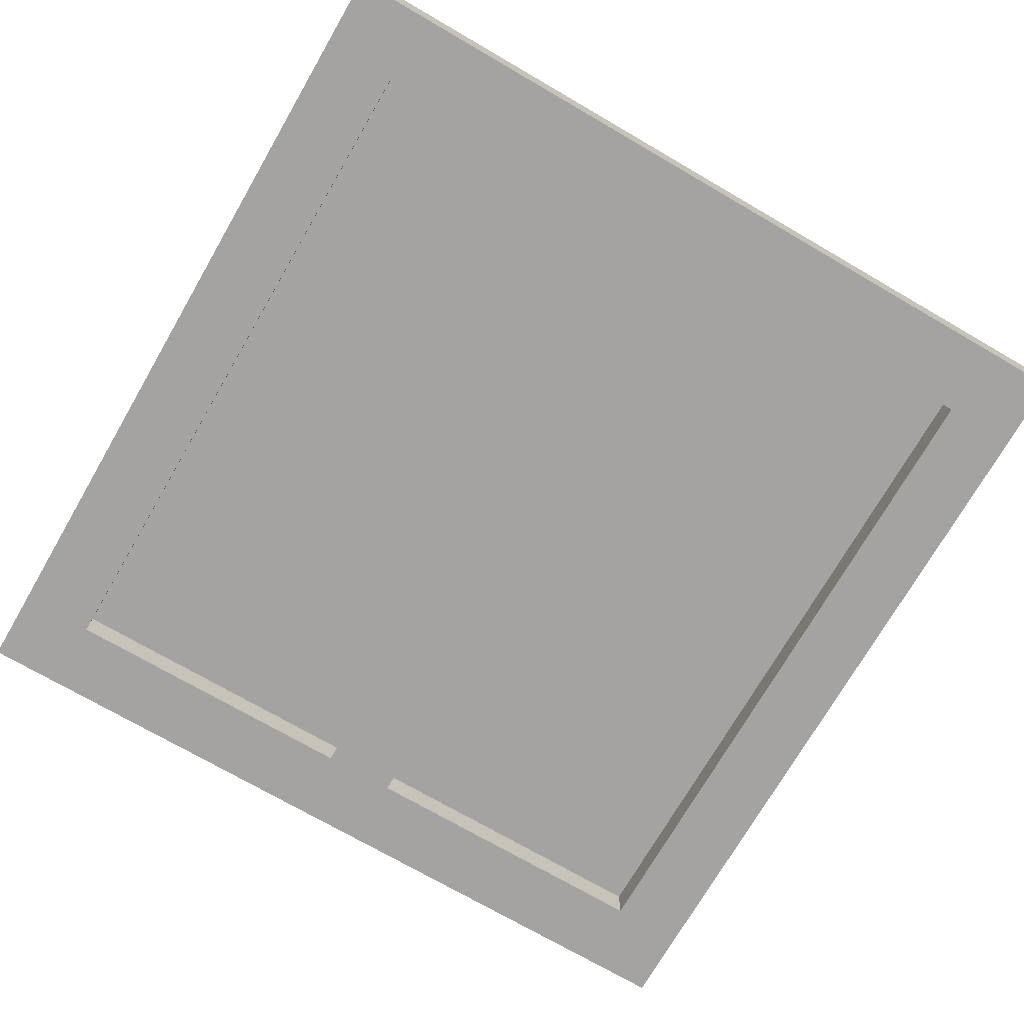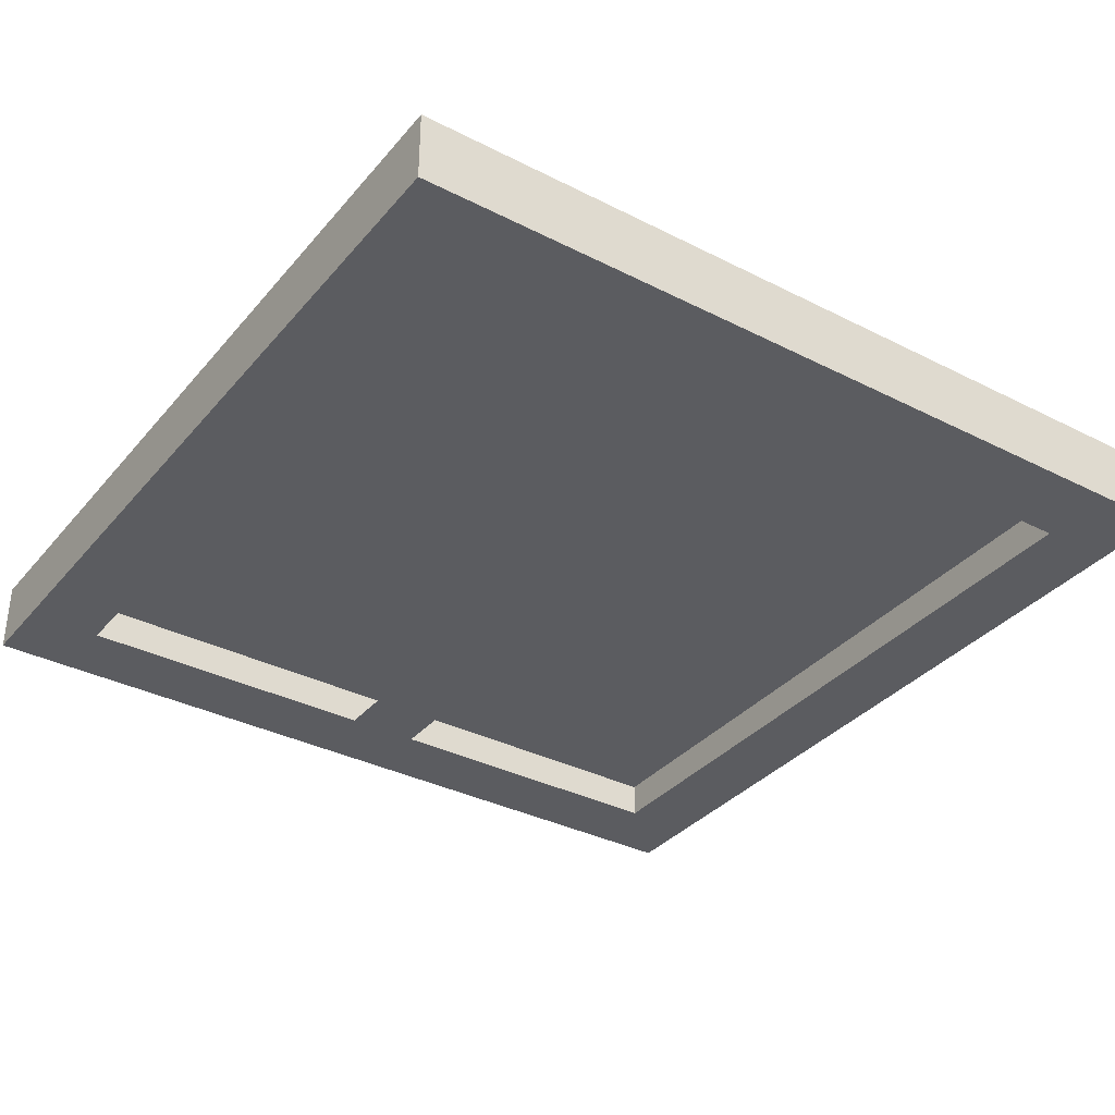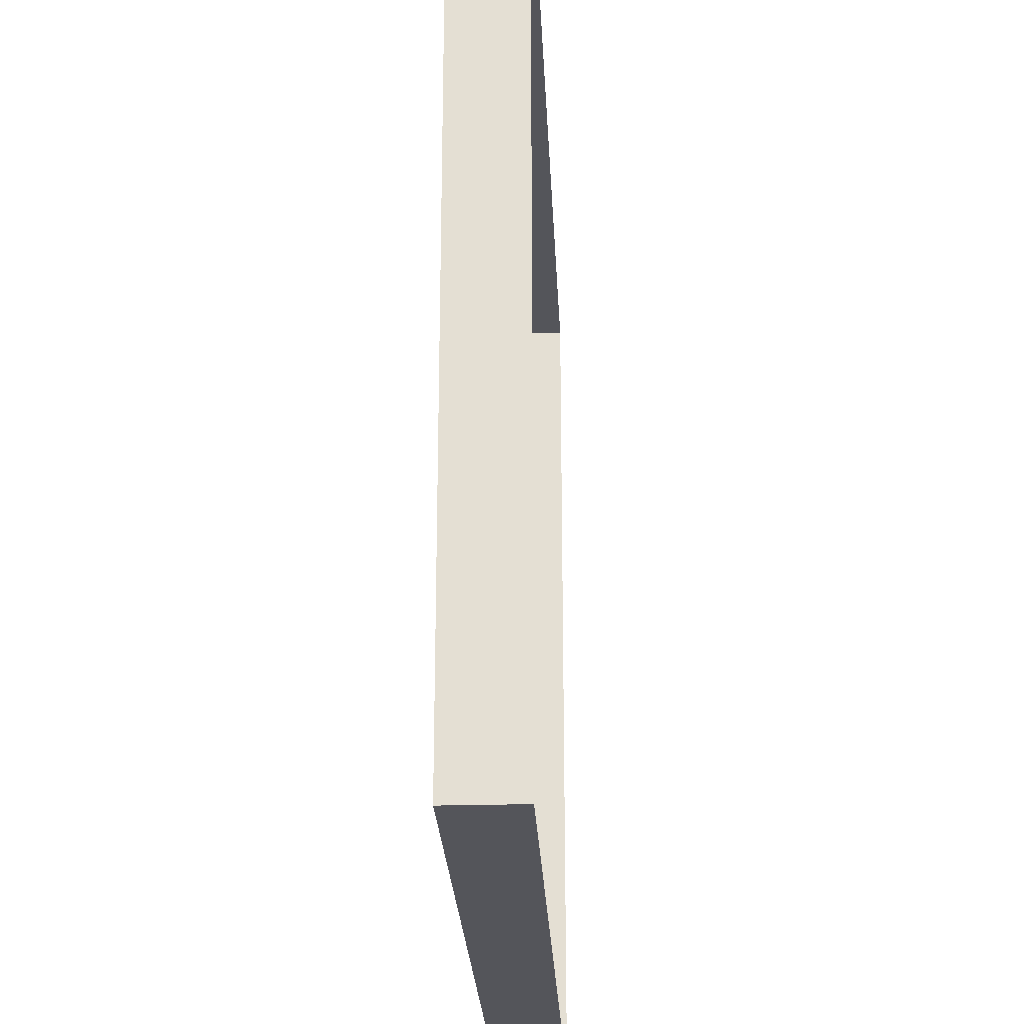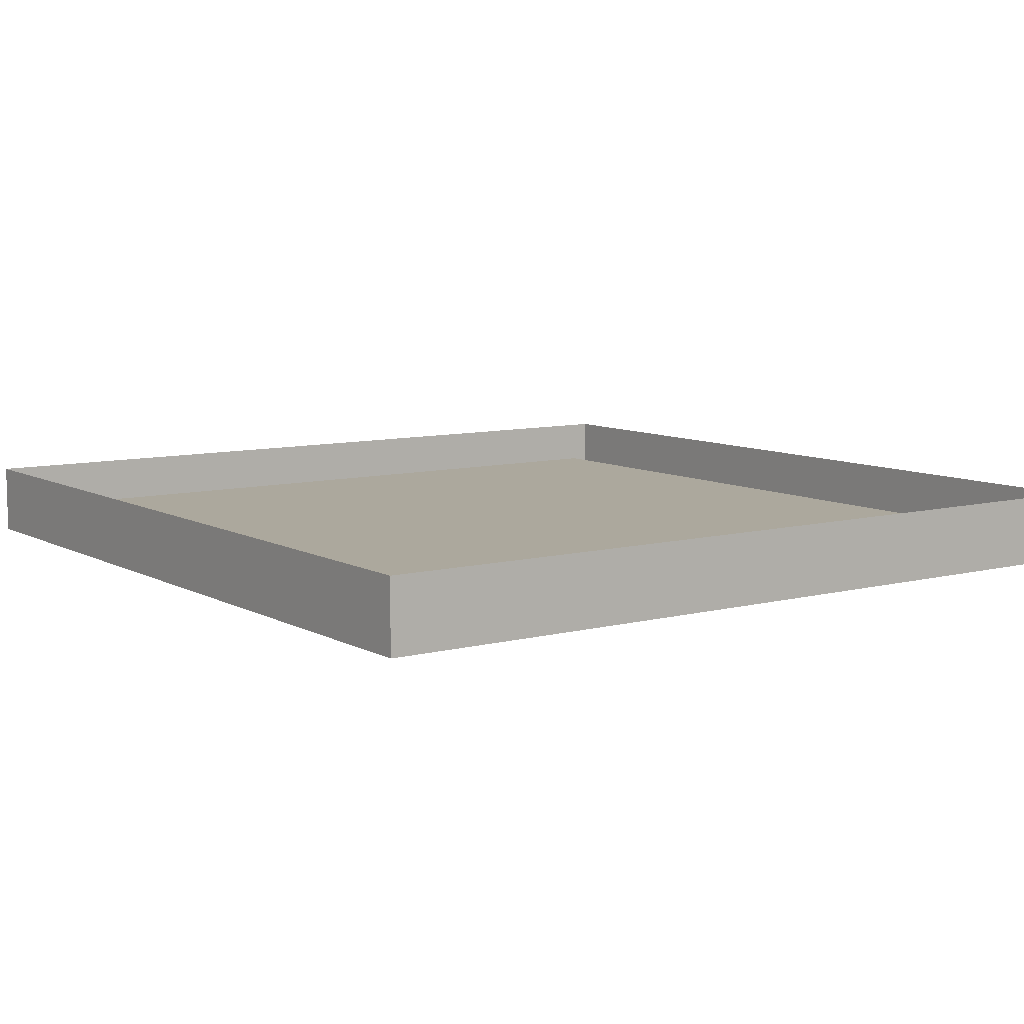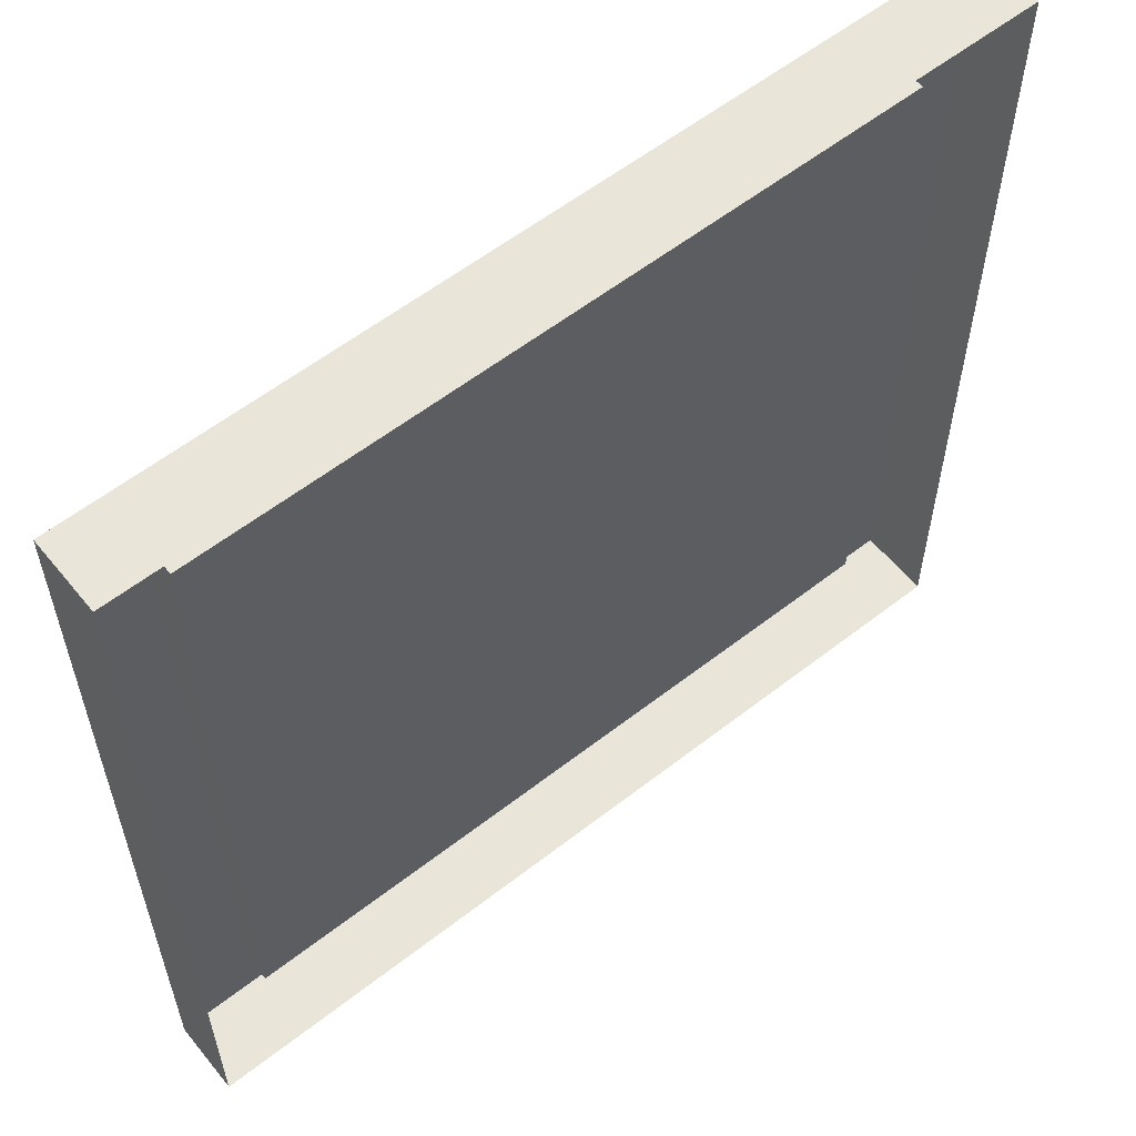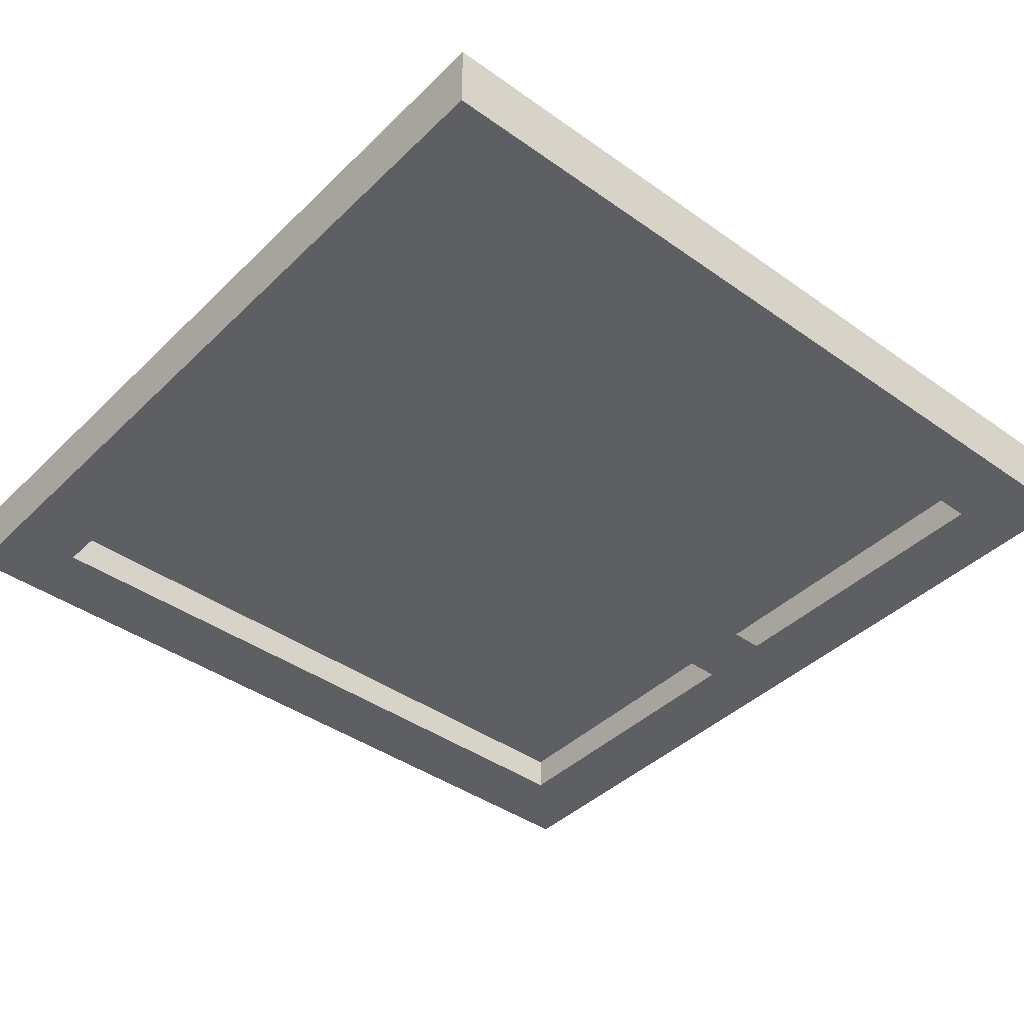
<metadata>
{"format":"obj","ext":"obj","renderer":"f3d","projection":"perspective","resolution":1024,"background":"white","views":[{"elev":-73.1,"azim":-120.1,"up":"+Z"},{"elev":-34.8,"azim":-124.2,"up":"+Z"},{"elev":-25.0,"azim":-87.3,"up":"+Y"},{"elev":8.6,"azim":-35.2,"up":"+Z"},{"elev":58.5,"azim":-38.8,"up":"+Y"},{"elev":-41.3,"azim":139.3,"up":"+Z"}]}
</metadata>
<code>
g windowWide_typeA
v -0.2466 0.05232 0
v 0.2466 0.05232 0
v -0.2466 0.5455 0
v 0.2466 0.5455 0
v -0.2466 0.5455 -0.025
v -0.2466 0.3251 -0.025
v -0.2466 0.2727 -0.025
v -0.2466 0.05232 -0.025
v 0.2466 0.05232 -0.025
v 0.2466 0.2727 -0.025
v 0.2466 0.3251 -0.025
v 0.2466 0.5455 -0.025
v 0.2989 0 -0.025
v -0.2989 0 -0.025
v -0.2989 0.5978 -0.025
v 0.2989 0.5978 -0.025
v 0.2989 0.5978 0.025
v 0.2989 0 0.025
v -0.2989 0 0.025
v -0.2989 0.5978 0.025
f 3 2 1
f 2 3 4
f 3 6 5
f 6 3 7
f 7 3 8
f 8 3 1
f 2 10 9
f 10 2 11
f 11 2 12
f 12 2 4
f 8 2 9
f 2 8 1
f 3 12 4
f 12 3 5
f 14 8 13
f 8 14 15
f 8 15 7
f 7 15 6
f 6 15 5
f 5 15 12
f 9 13 8
f 13 9 16
f 16 12 15
f 16 9 10
f 6 10 7
f 16 10 11
f 16 11 12
f 10 6 11
f 17 13 16
f 13 17 18
f 19 13 18
f 13 19 14
f 15 17 16
f 17 15 20
f 19 15 14
f 15 19 20

</code>
